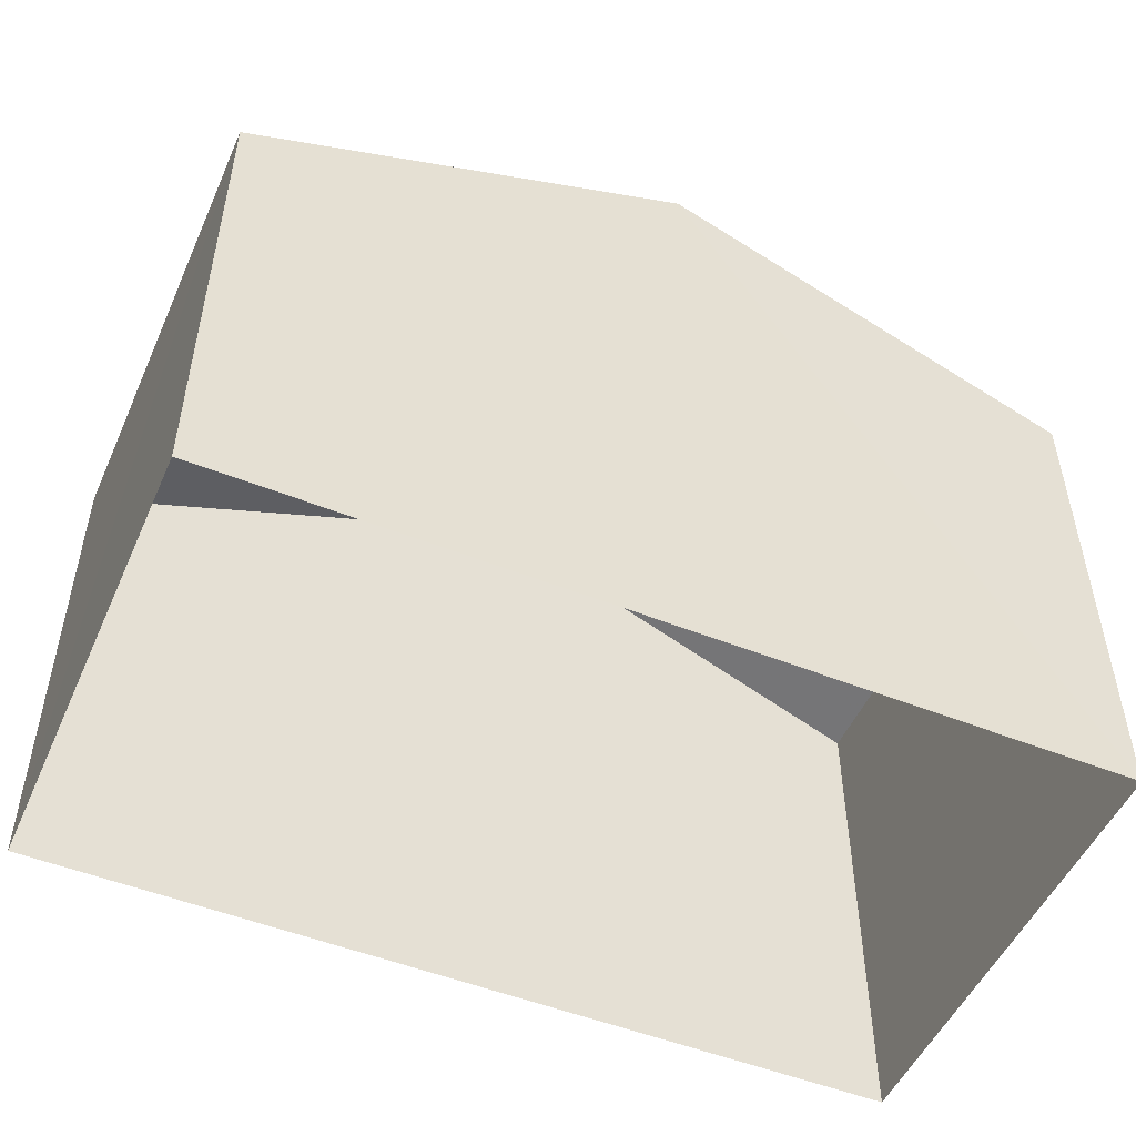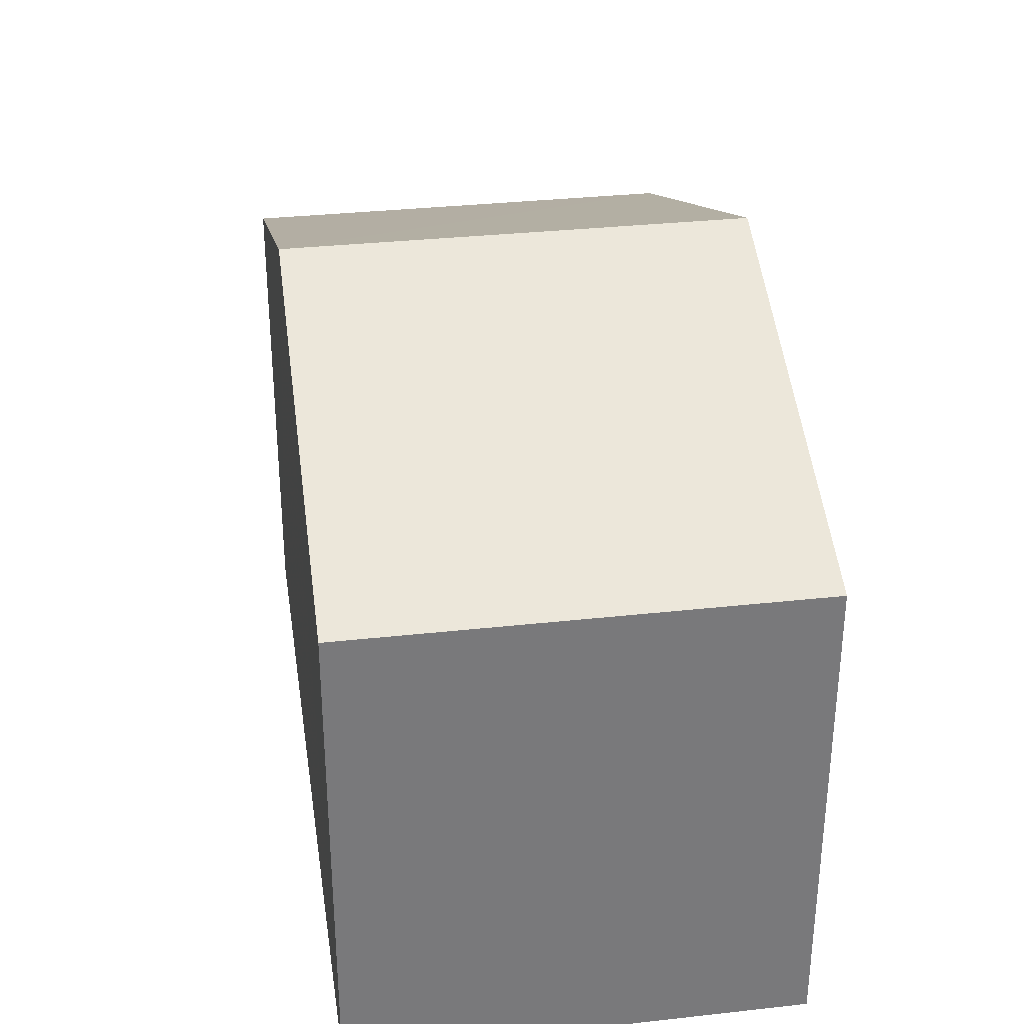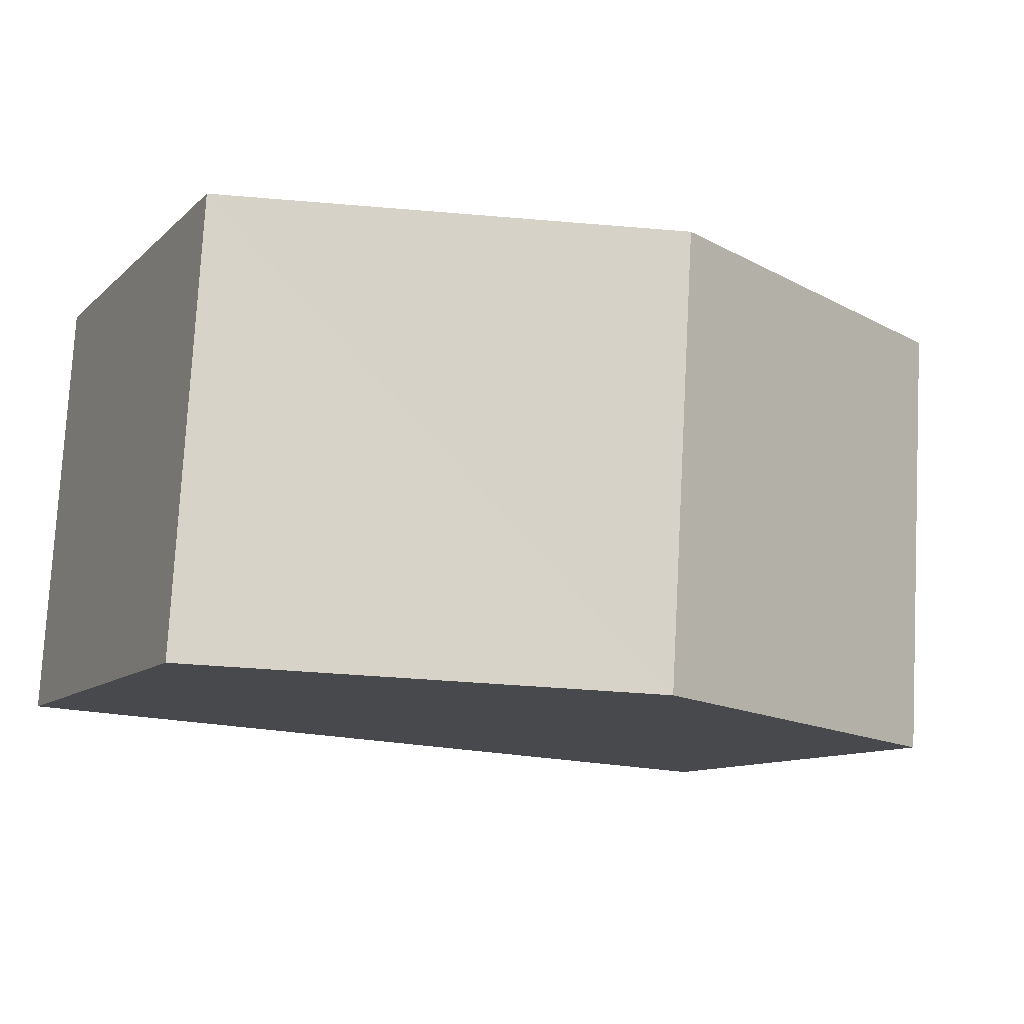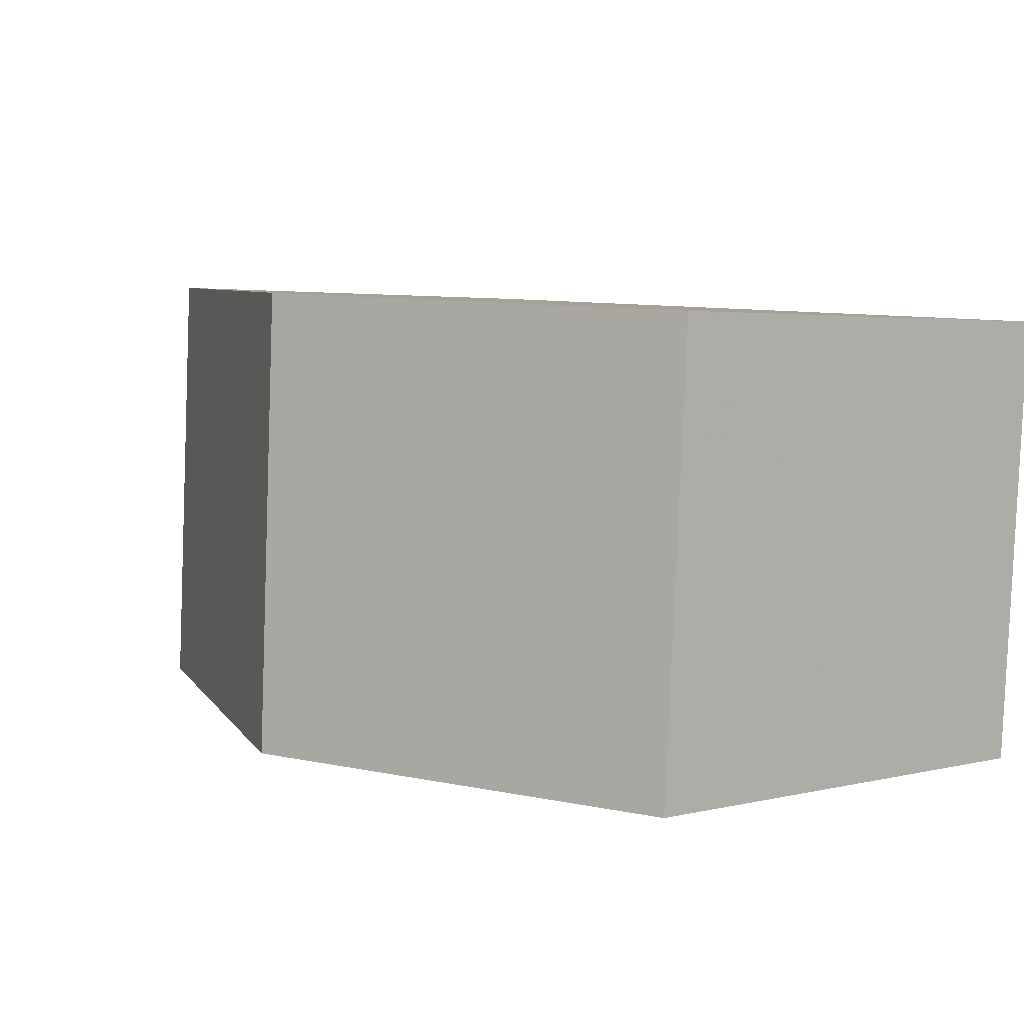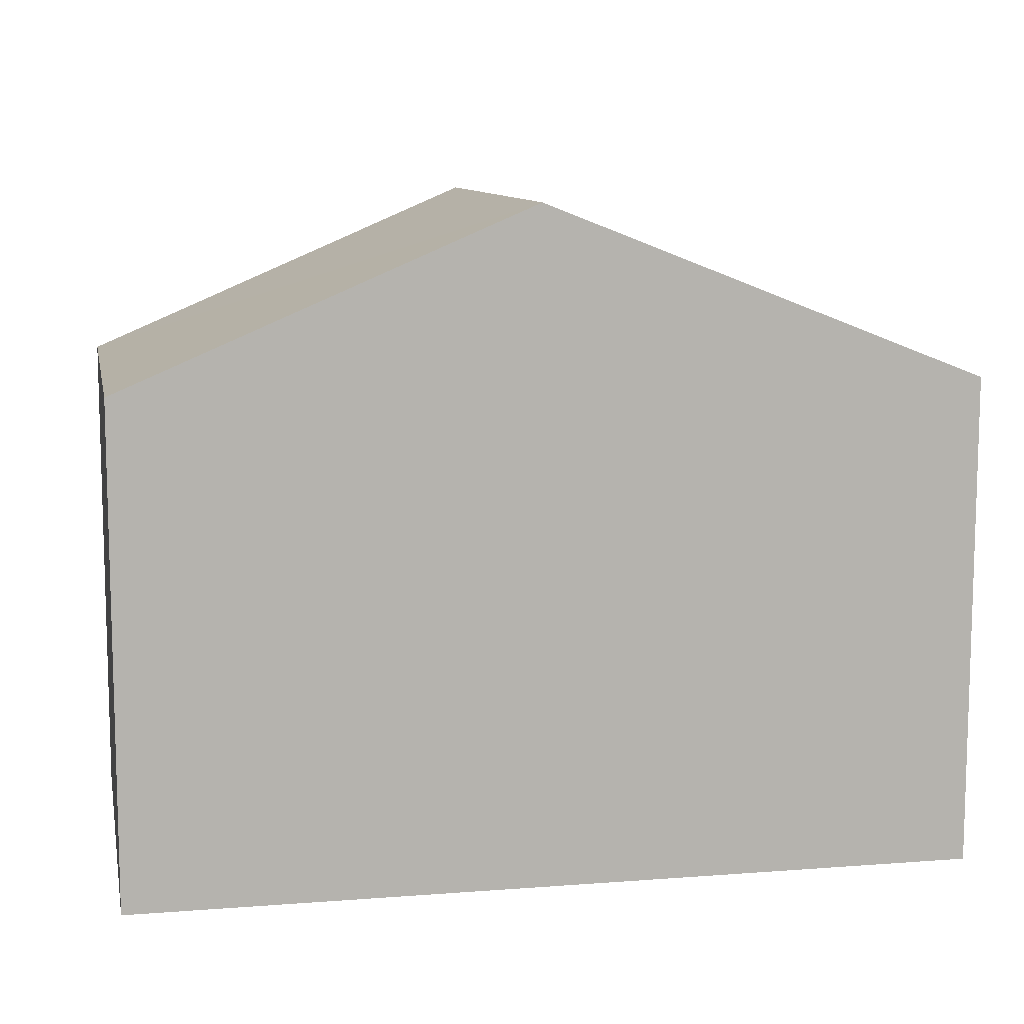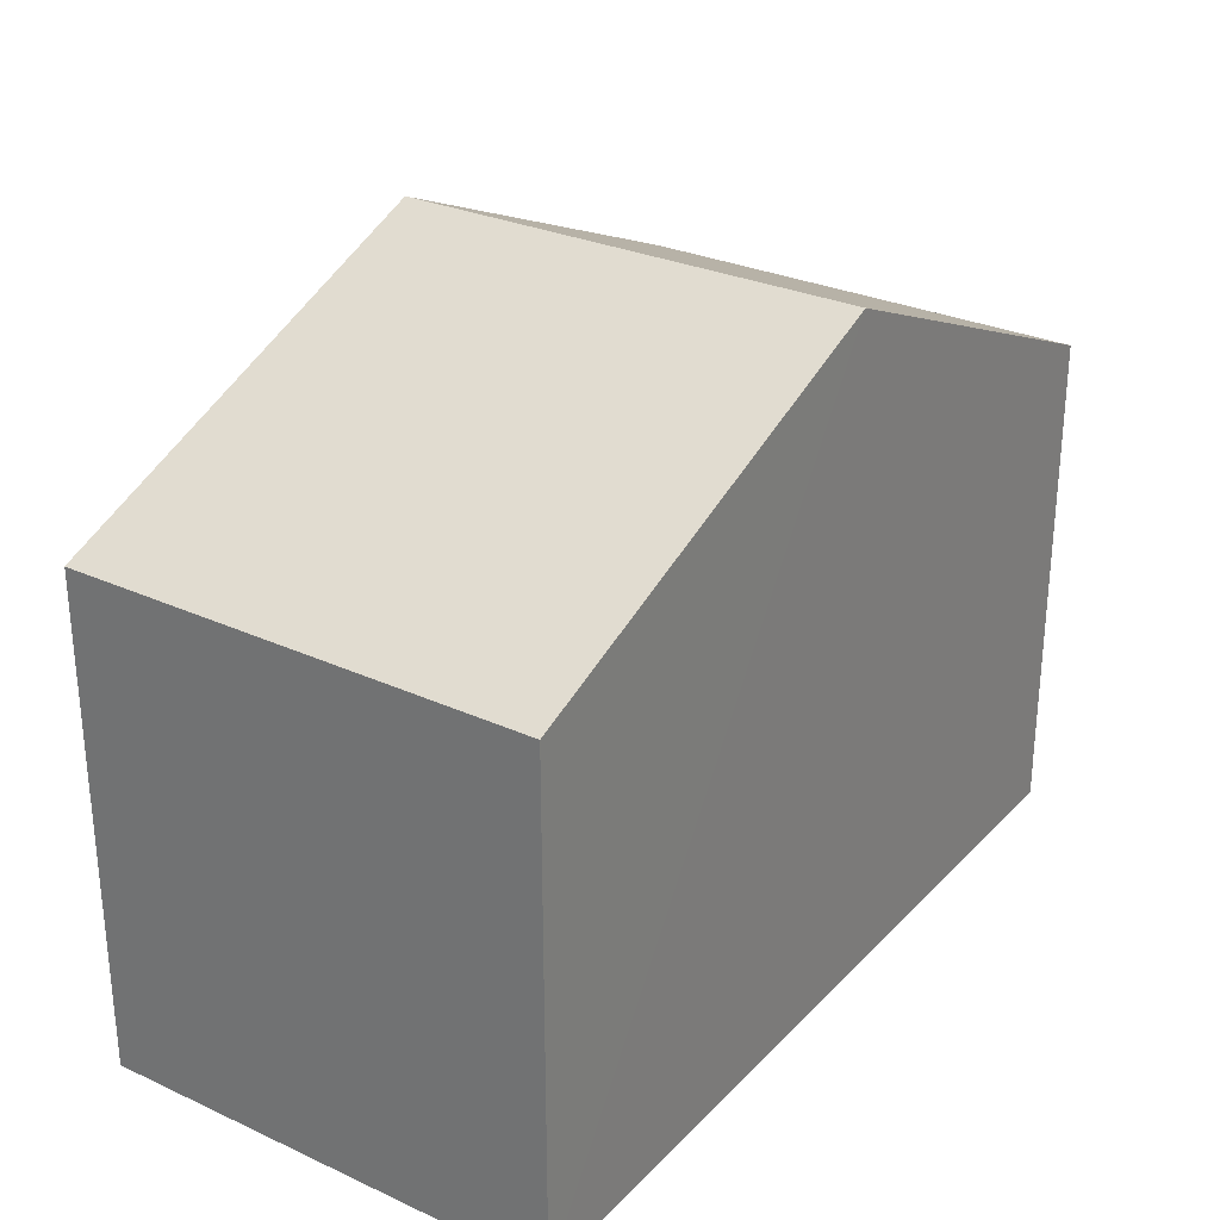
<metadata>
{"format":"obj","ext":"obj","renderer":"f3d","projection":"perspective","resolution":1024,"background":"white","views":[{"elev":-50.7,"azim":-27.1,"up":"+Z"},{"elev":32.7,"azim":77.9,"up":"+Z"},{"elev":-10.4,"azim":-25.9,"up":"+Y"},{"elev":3.3,"azim":50.2,"up":"+Y"},{"elev":10.1,"azim":165.5,"up":"+Z"},{"elev":28.7,"azim":-59.1,"up":"+Z"}]}
</metadata>
<code>
v -3.731e+05 -1.033e+05 30.01
v -3.732e+05 -1.033e+05 30.01
v -3.732e+05 -1.033e+05 30.01
v -3.731e+05 -1.033e+05 30.01
v -3.732e+05 -1.033e+05 36.06
v -3.732e+05 -1.033e+05 36.06
v -3.731e+05 -1.033e+05 38.18
v -3.731e+05 -1.033e+05 38.18
v -3.731e+05 -1.033e+05 36.06
v -3.731e+05 -1.033e+05 36.06
f 1 2 3
f 4 1 3
f 5 6 7
f 8 5 7
f 9 10 8
f 7 9 8
f 10 4 8
f 4 3 8
f 3 5 8
f 9 1 4
f 10 9 4
f 6 3 2
f 6 5 3
f 6 2 7
f 2 1 7
f 1 9 7

</code>
